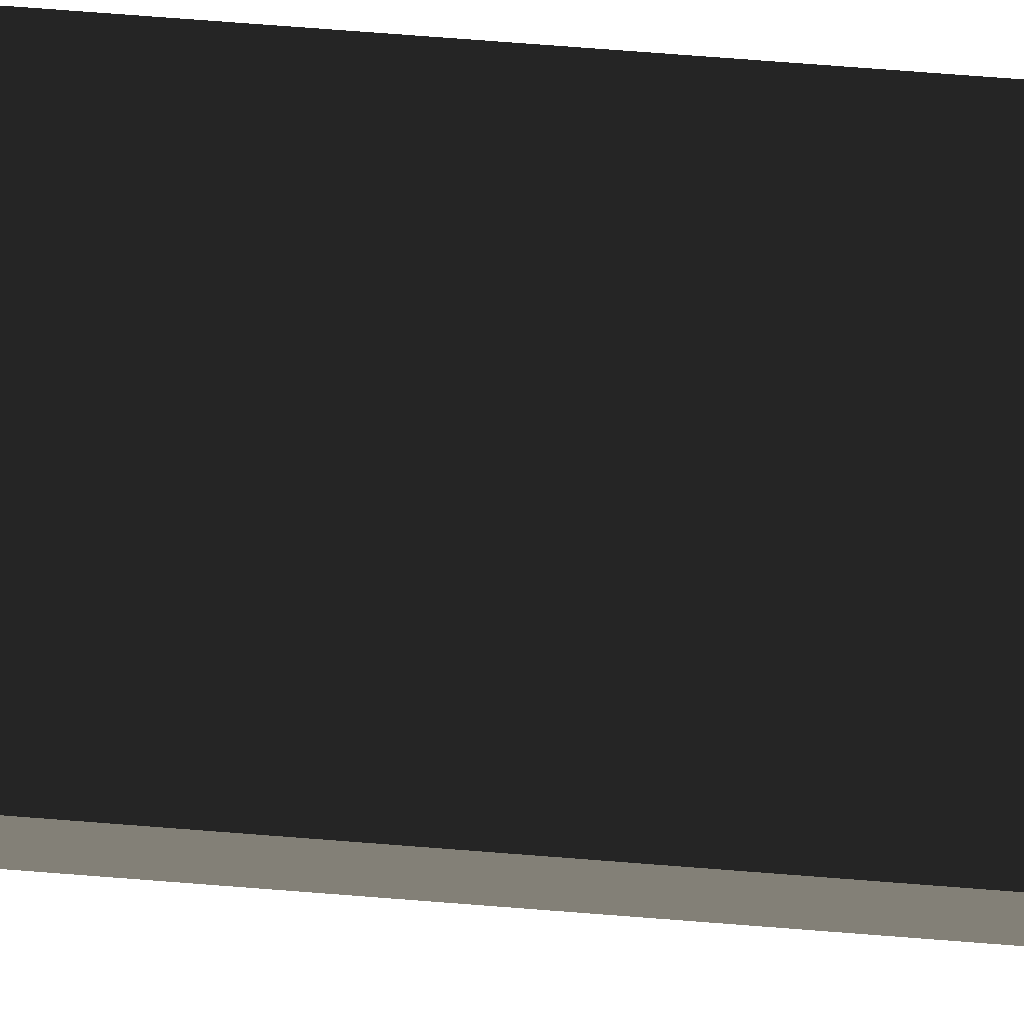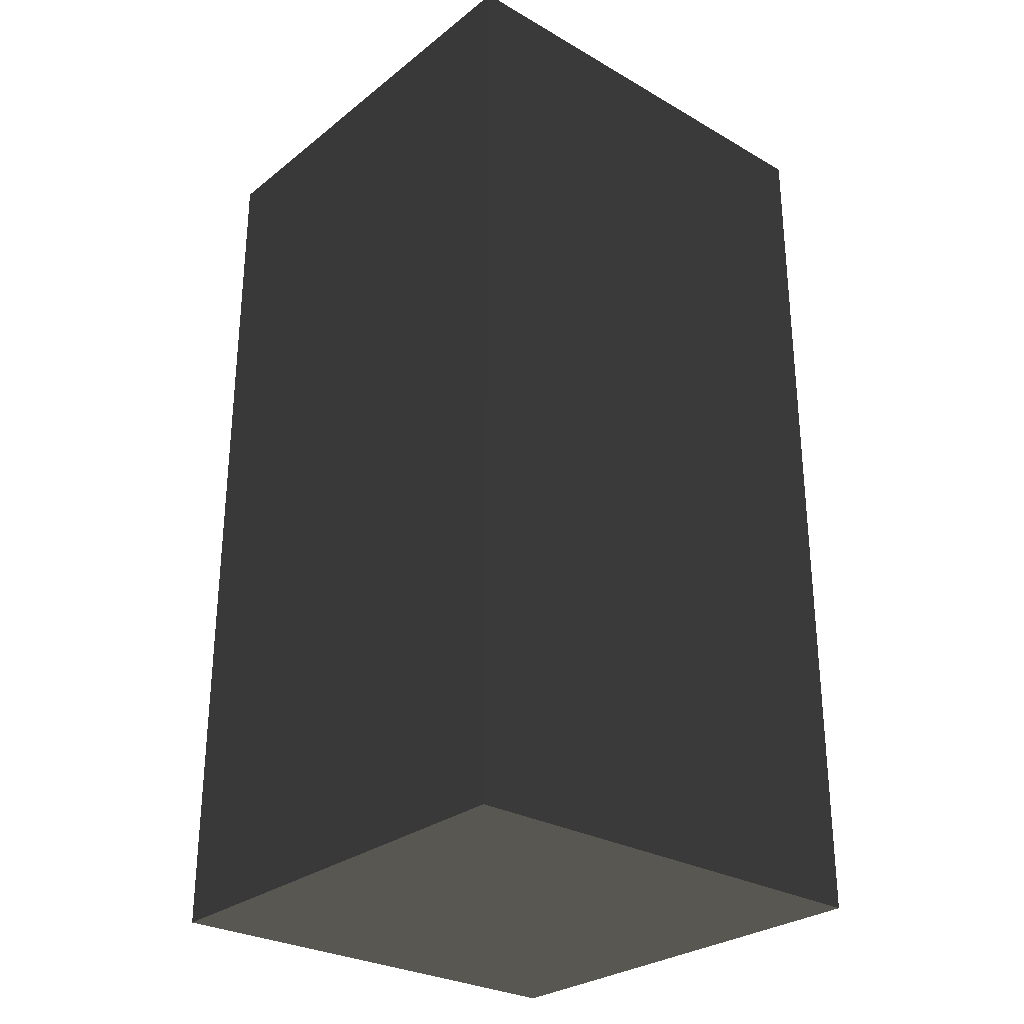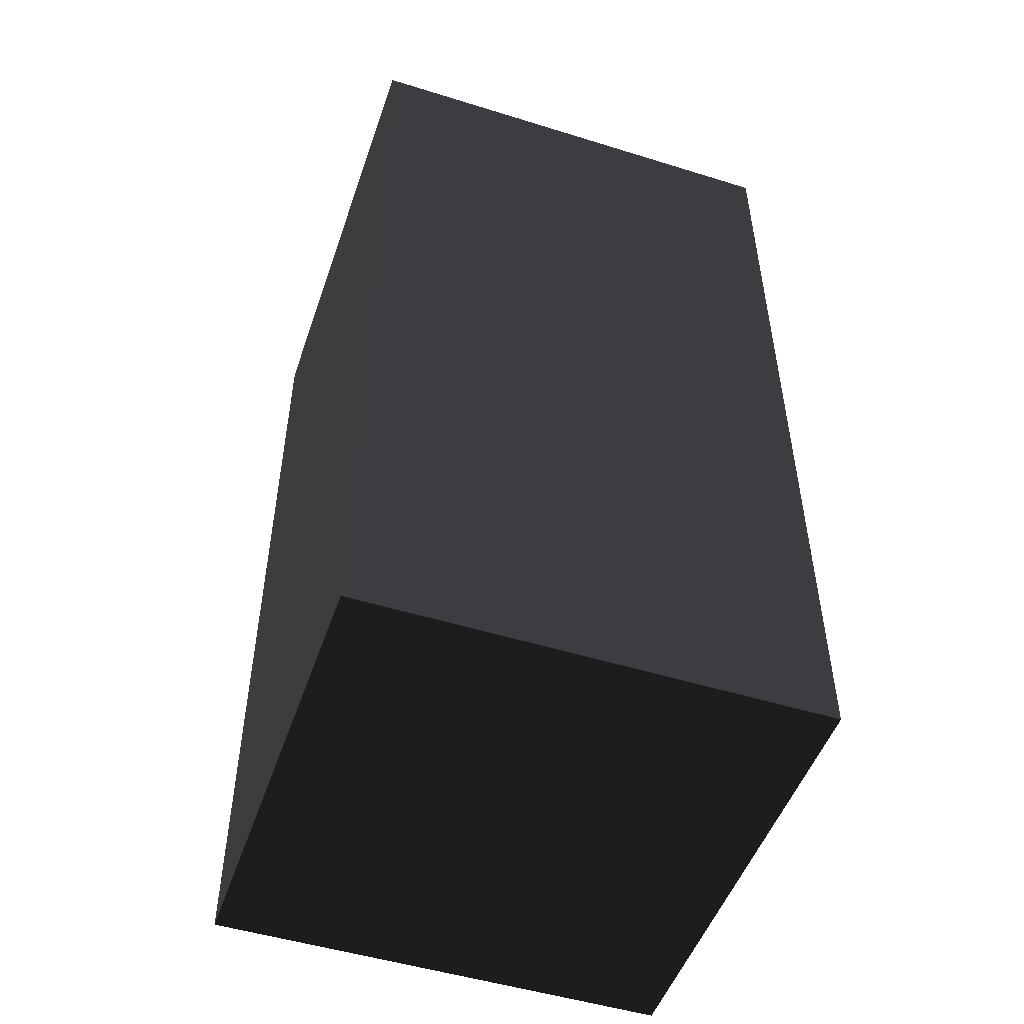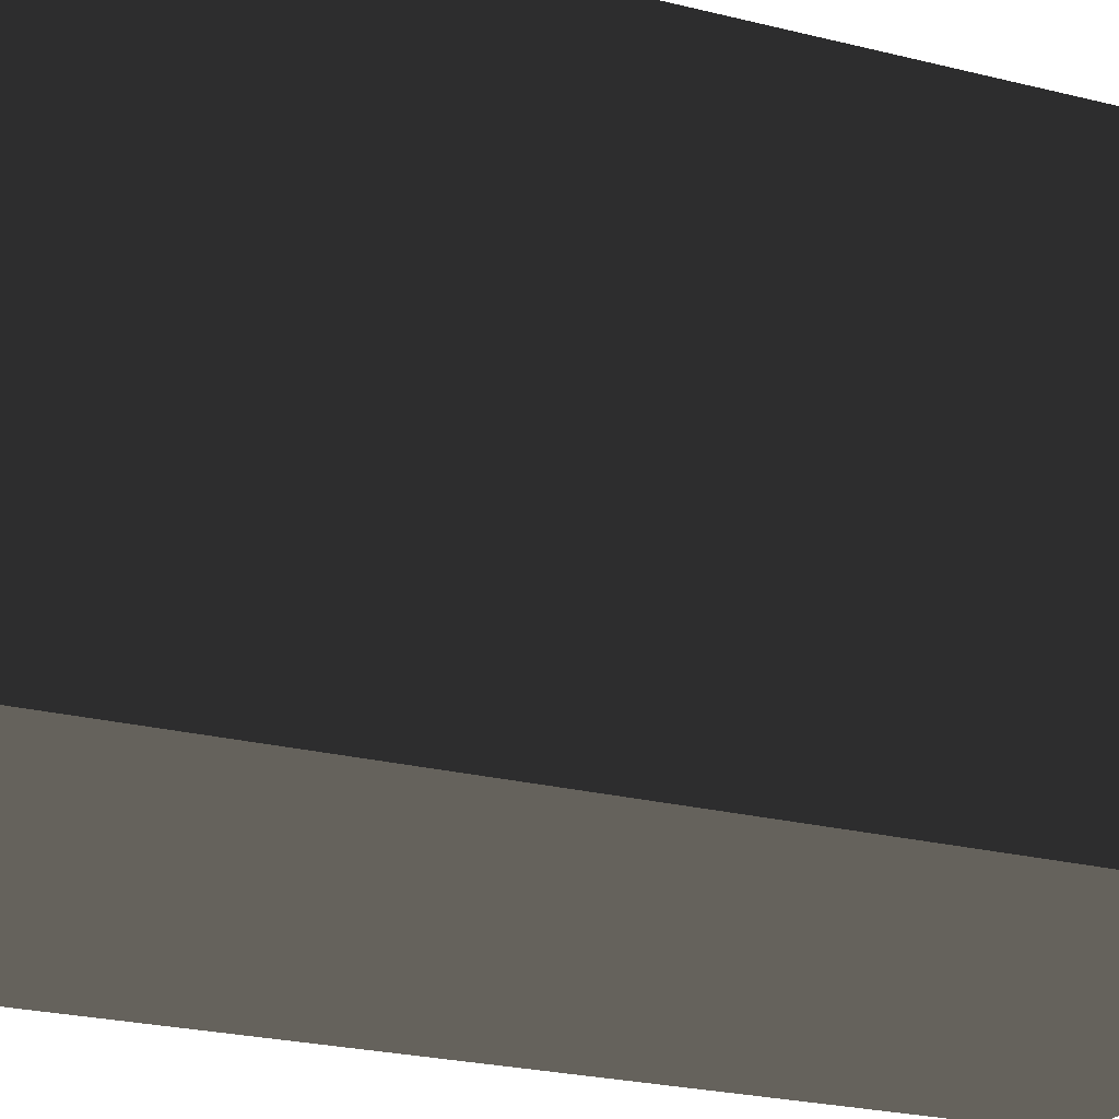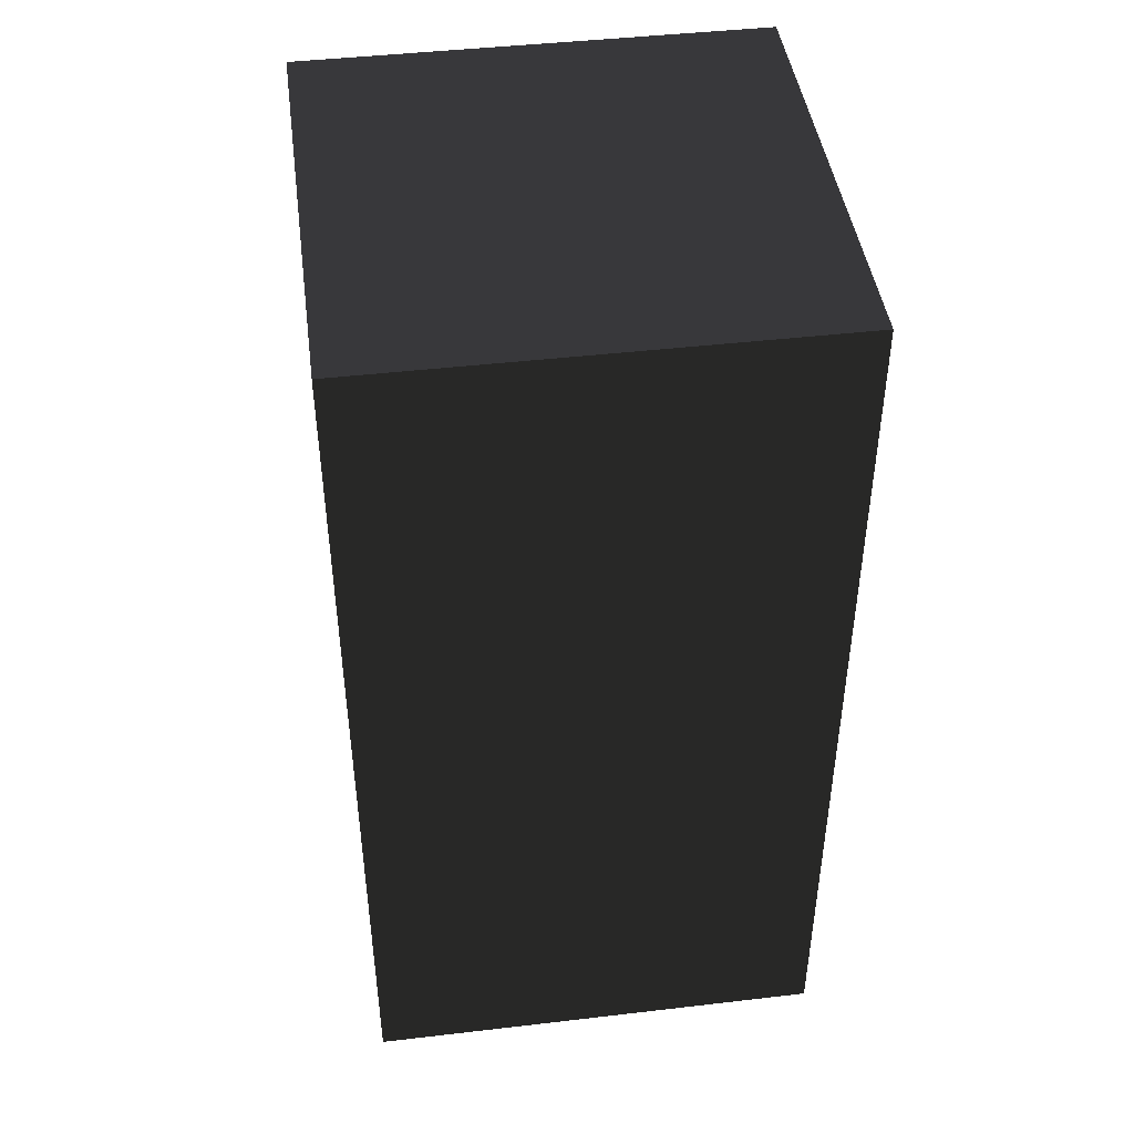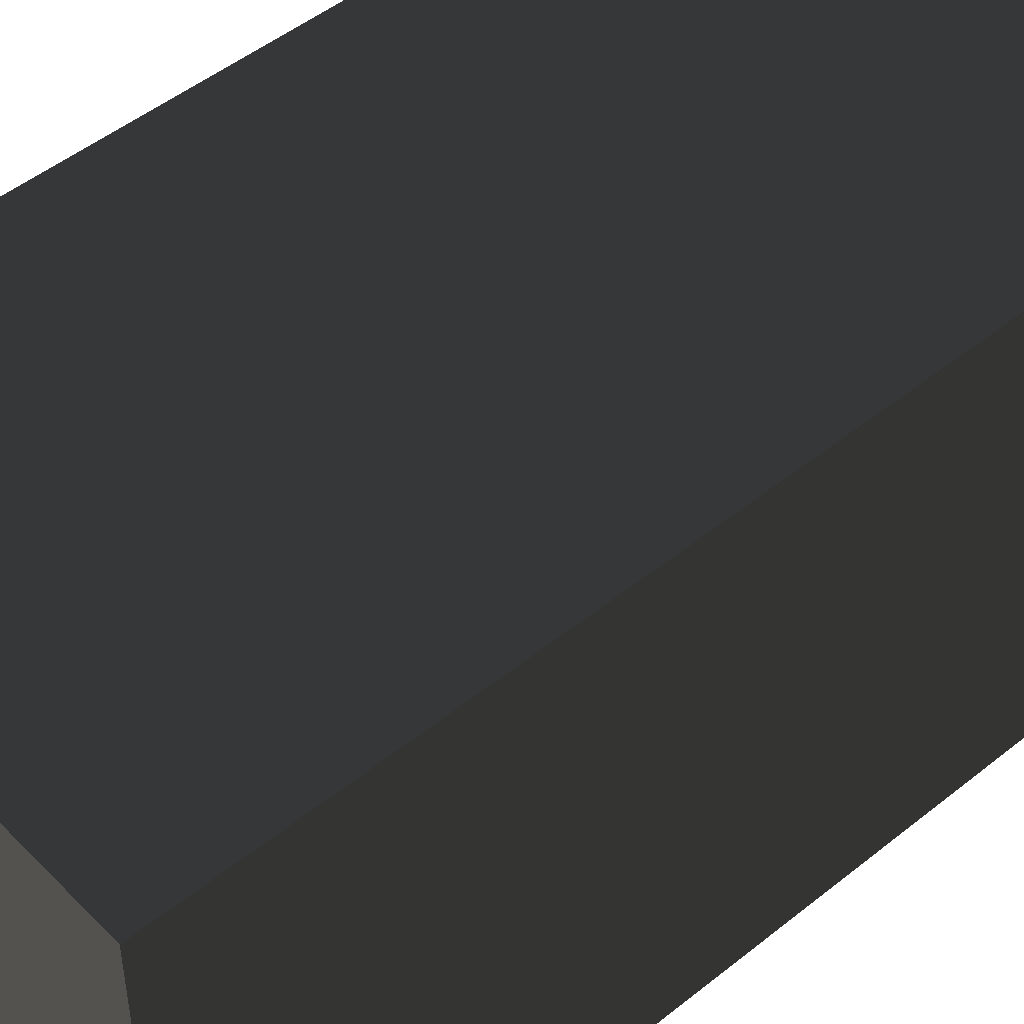
<metadata>
{"format":"obj","ext":"obj","renderer":"f3d","projection":"perspective","resolution":1024,"background":"white","views":[{"elev":79.9,"azim":94.3,"up":"+Y"},{"elev":-28.4,"azim":139.3,"up":"+Z"},{"elev":-50.2,"azim":161.2,"up":"+Z"},{"elev":-23.6,"azim":66.9,"up":"+Y"},{"elev":44.7,"azim":172.3,"up":"+Z"},{"elev":48.9,"azim":48.2,"up":"+Y"}]}
</metadata>
<code>
v -1 -1 2
v 1 -1 2
v 1 -1 -2
v -1 -1 -2
v -1 1 2
v 1 1 2
v 1 1 -2
v -1 1 -2
f 1 2 3
f 3 4 1
f 7 6 5
f 5 8 7
f 1 5 2
f 5 6 2
f 3 7 4
f 7 8 4
f 1 4 8
f 1 8 5
f 3 2 6
f 3 6 7

</code>
